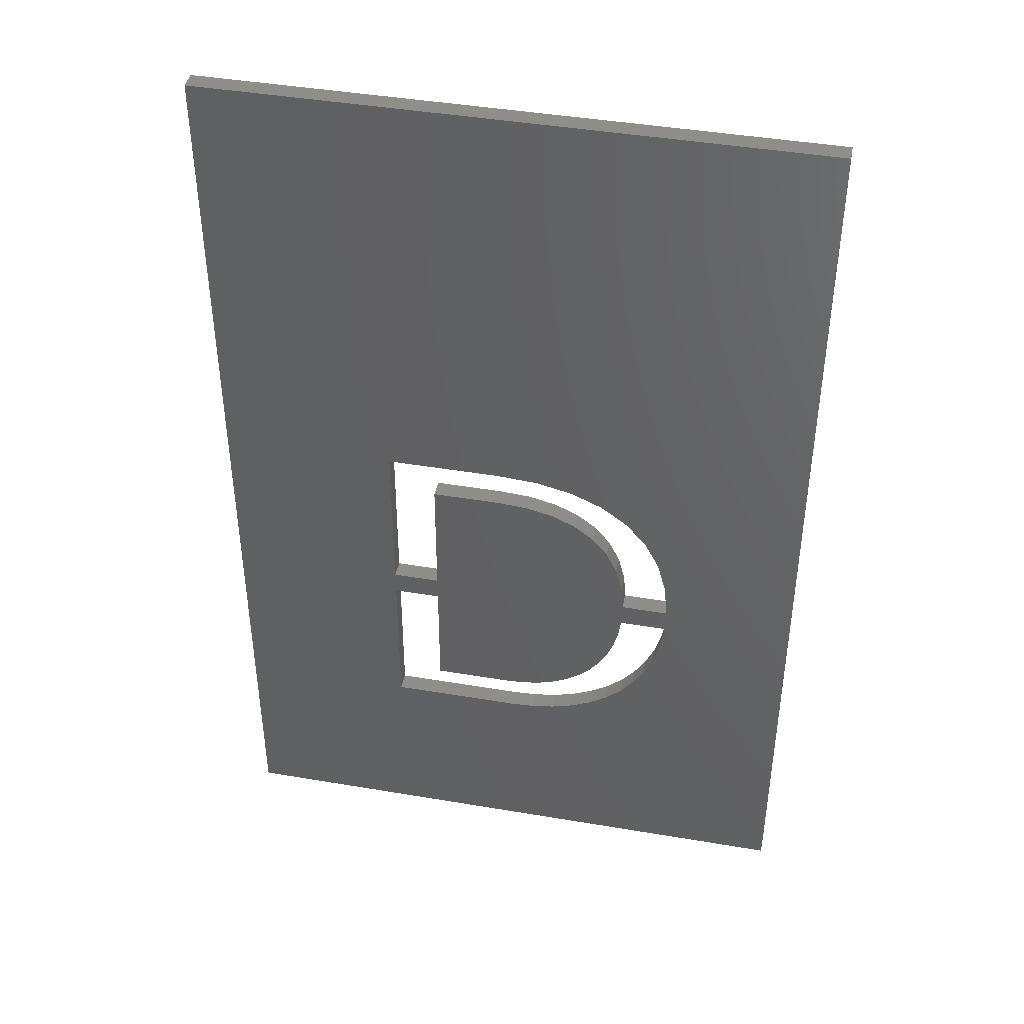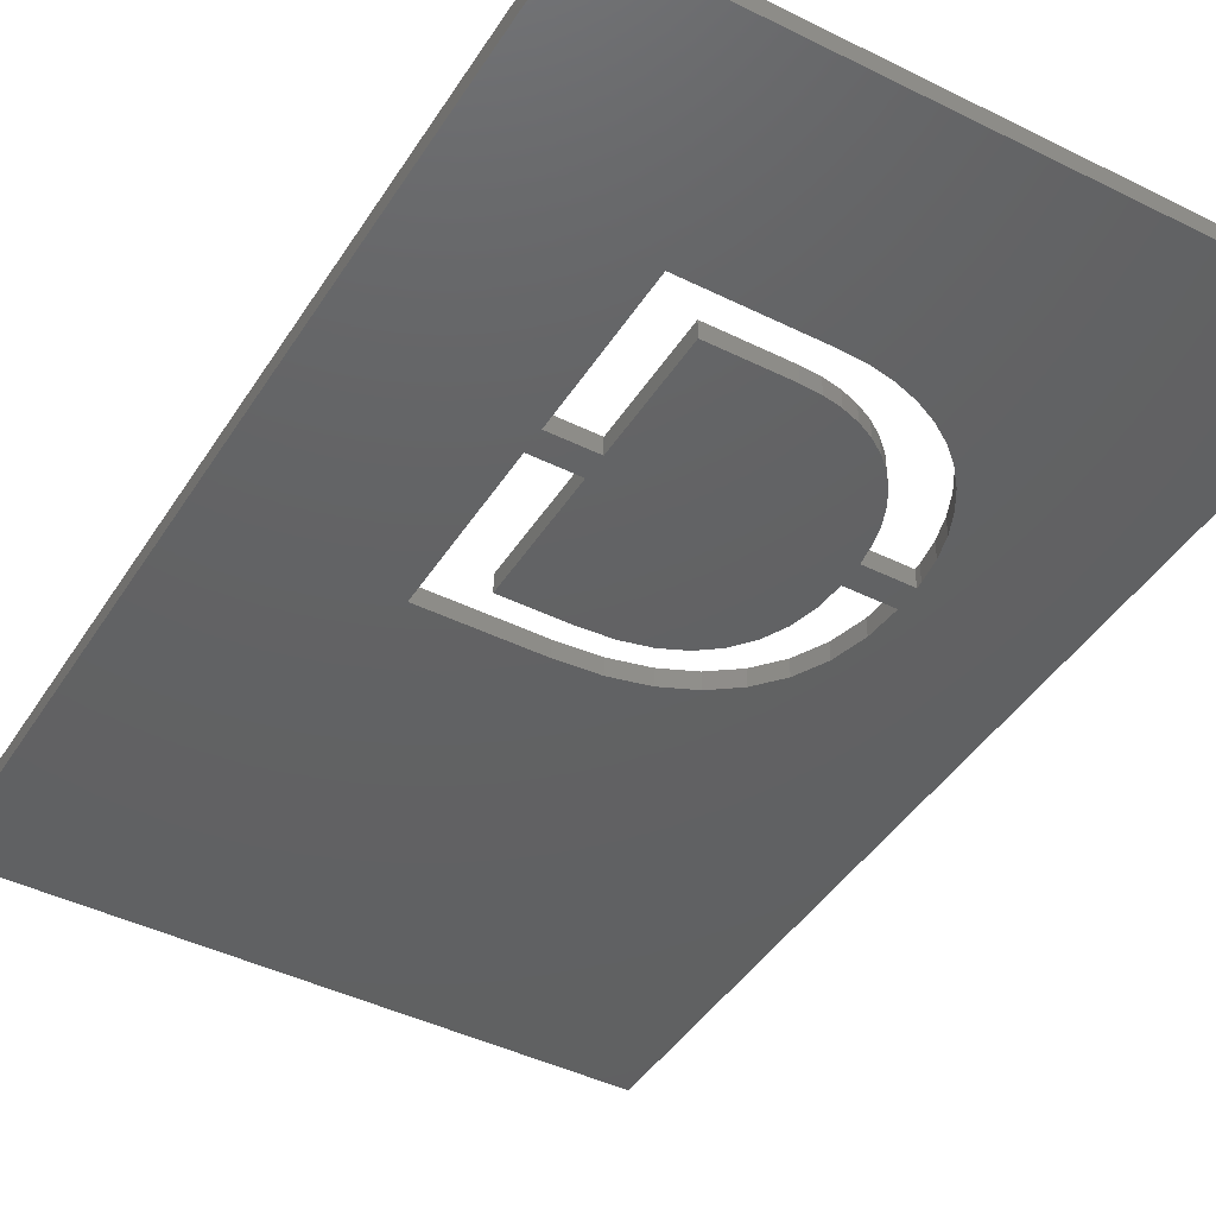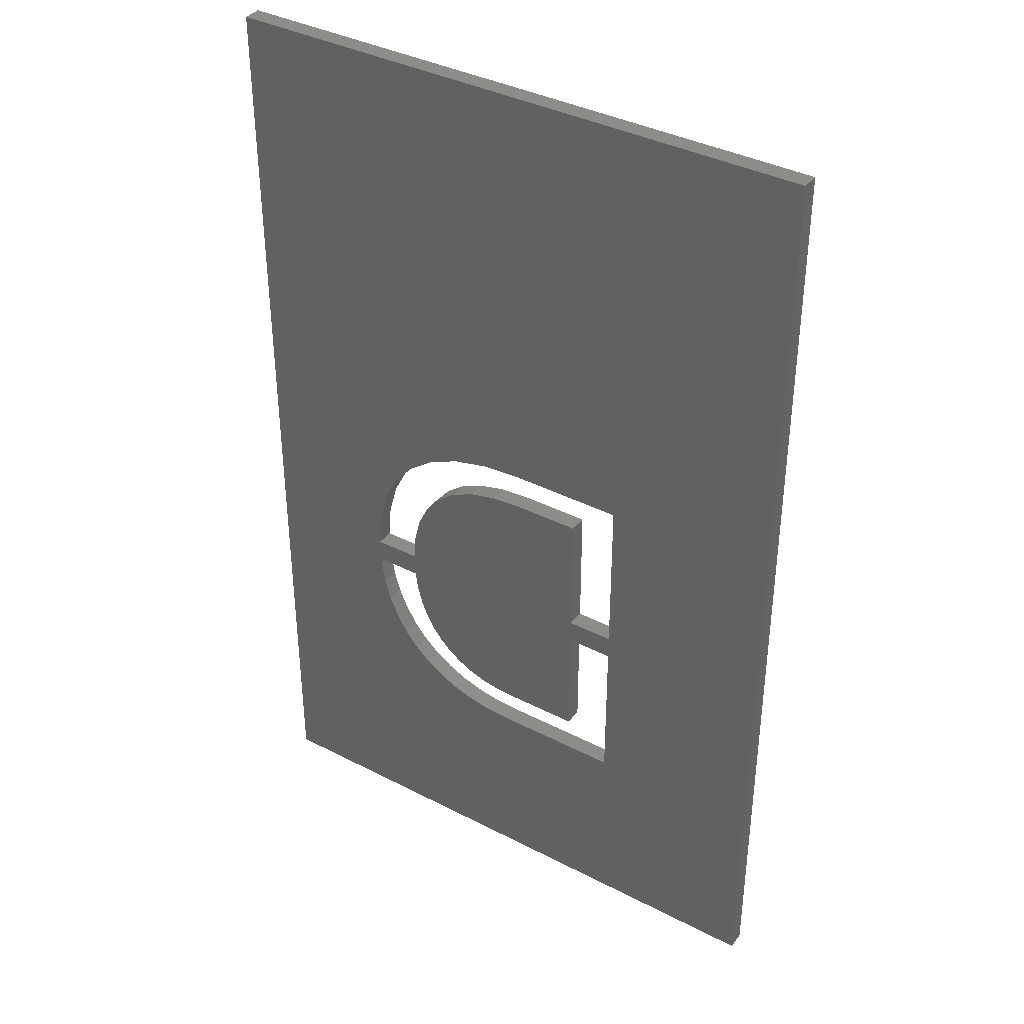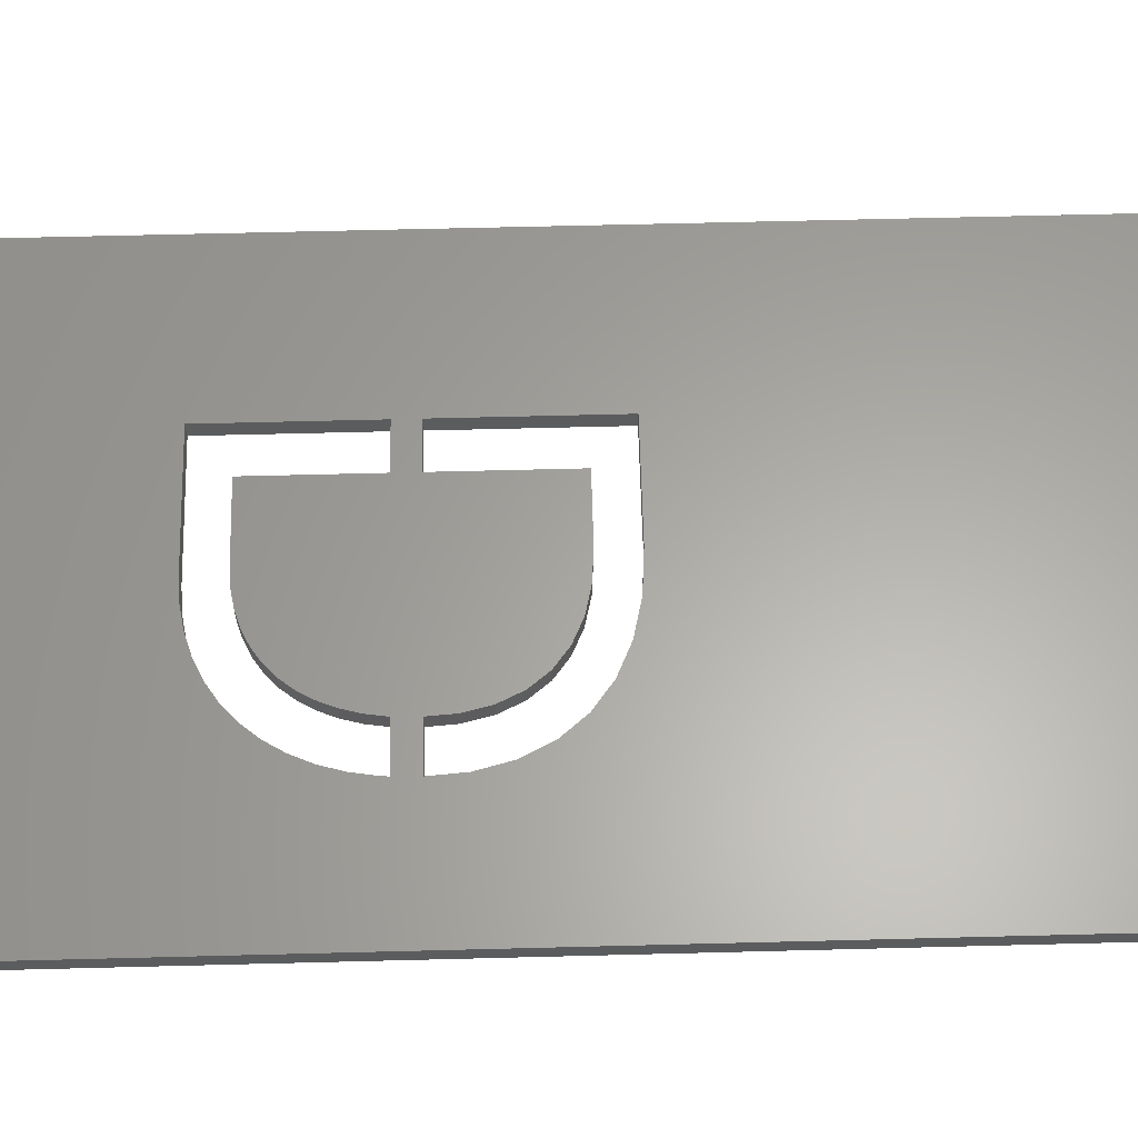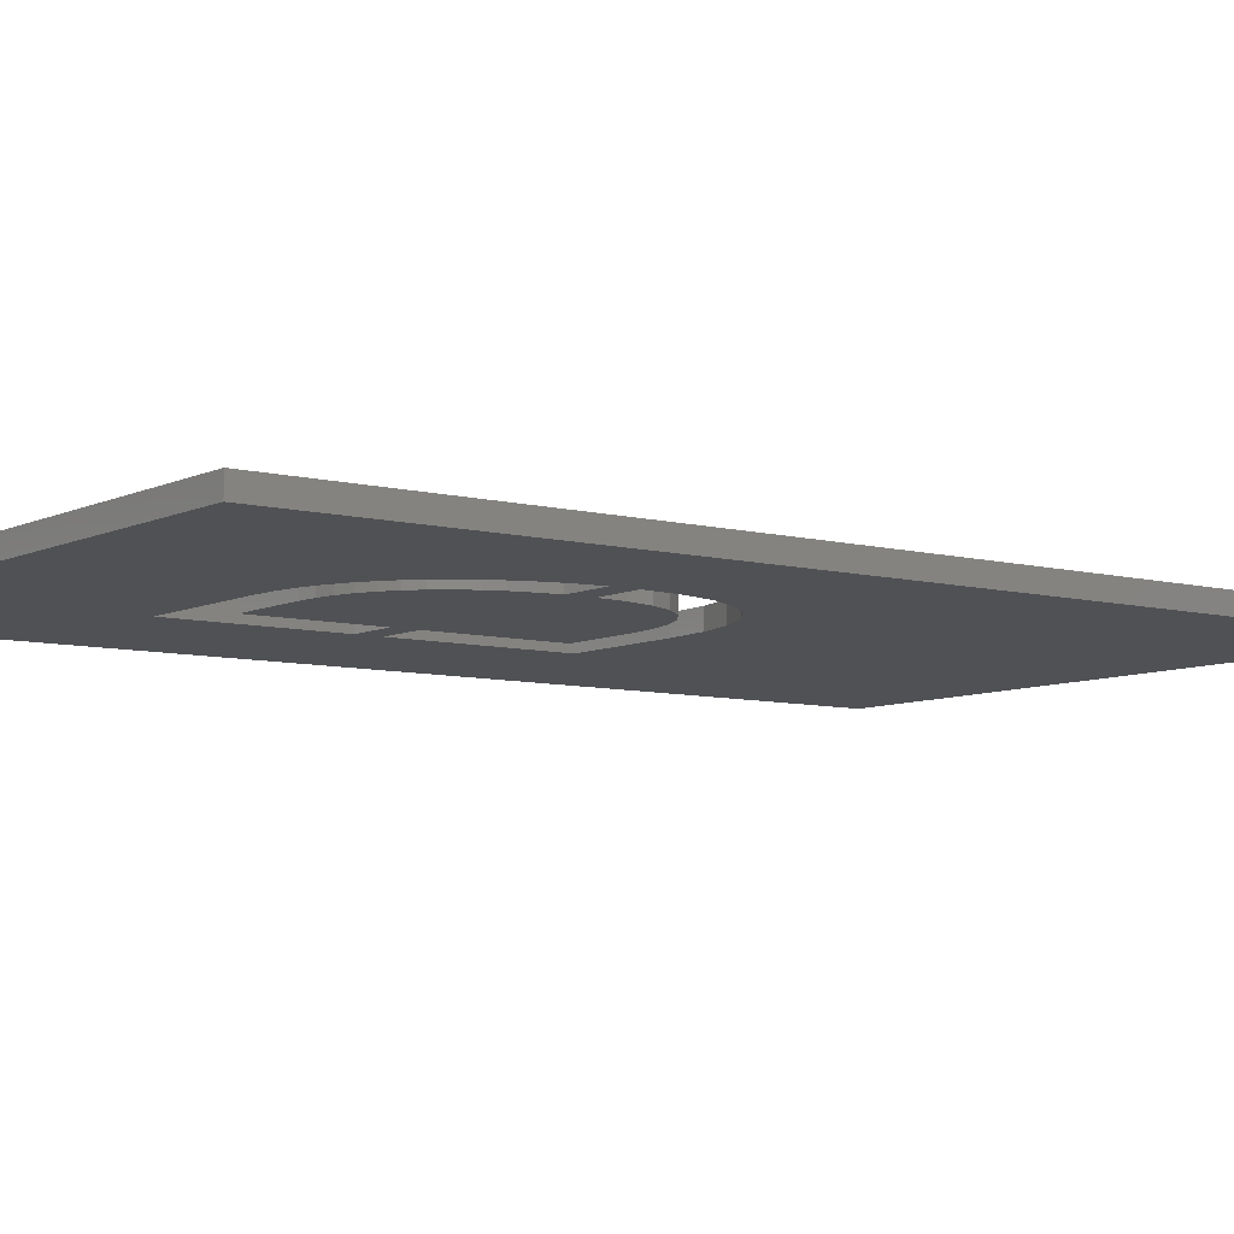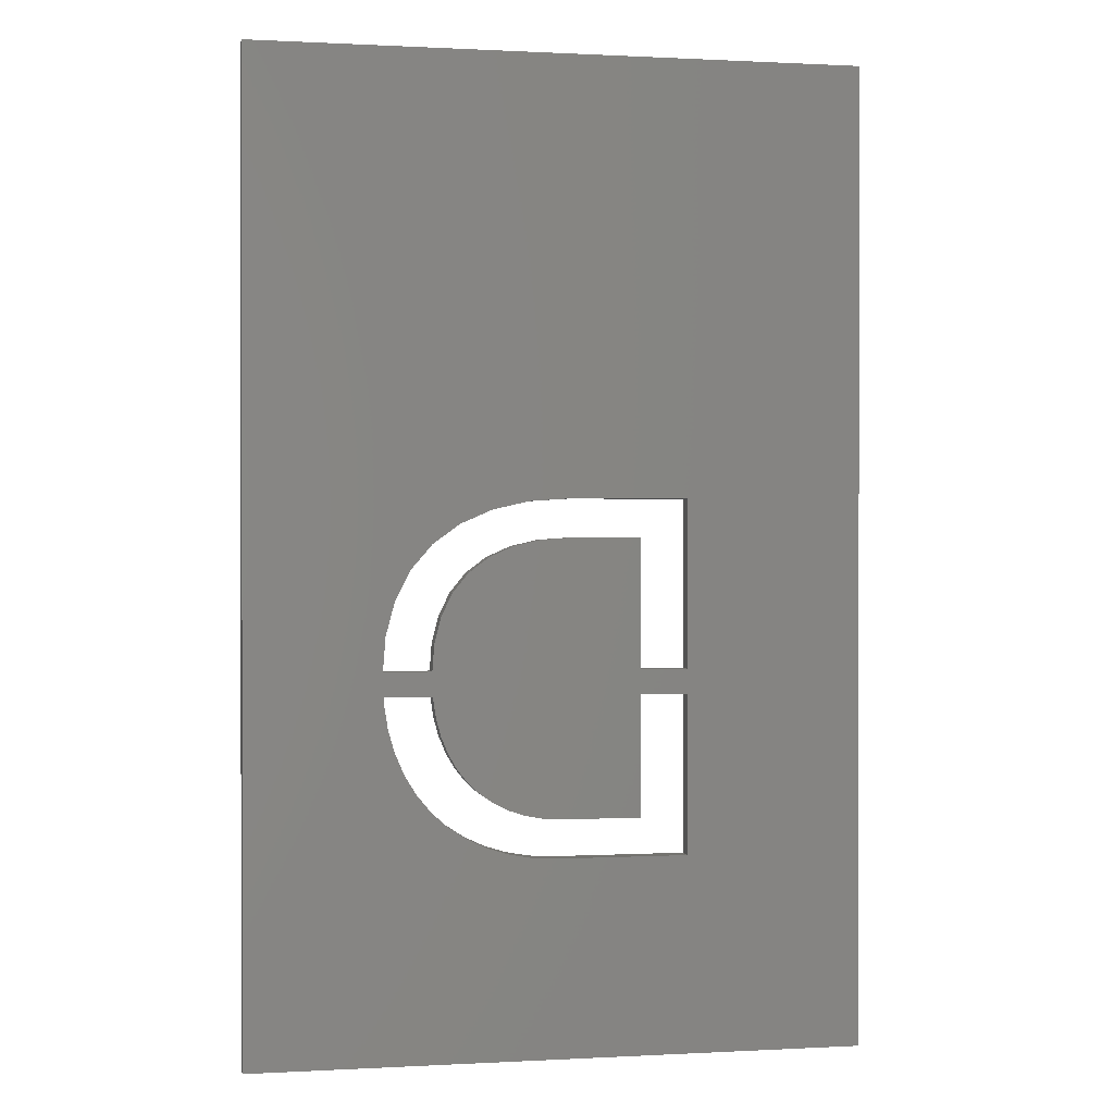
<metadata>
{"format":"stl","ext":"stl","renderer":"f3d","projection":"perspective","resolution":1024,"background":"white","views":[{"elev":43.0,"azim":11.4,"up":"+Y"},{"elev":-43.6,"azim":-30.3,"up":"+Z"},{"elev":37.9,"azim":-146.6,"up":"+Y"},{"elev":62.3,"azim":88.5,"up":"+Z"},{"elev":-7.5,"azim":53.2,"up":"+Z"},{"elev":0.4,"azim":168.5,"up":"+Y"}]}
</metadata>
<code>
# stl→obj: 112 verts, 228 faces
v -10.58 -11 0
v -6.698 -9 0
v -6.698 -11 0
v -10.58 -9 0
v 13.84 -6.194 0
v 25 -40 0
v 14.06 -9 0
v 14.01 -11 0
v 13.98 -11.52 0
v 13.65 -13.53 0
v 13.11 -15.4 0
v 12.36 -17.13 0
v 11.4 -18.7 0
v 10.27 -20.07 0
v 8.953 -21.25 0
v 7.457 -22.23 0
v 5.809 -23 0
v 4.04 -23.56 0
v 2.148 -23.89 0
v 0.135 -24 0
v -25 -40 0
v -10.58 -24 0
v -10.58 4.672 0
v 25 40 0
v 13.1 -3.404 0
v 11.86 -0.9998 0
v 10.13 1.019 0
v 7.946 2.617 0
v 5.345 3.759 0
v 2.328 4.444 0
v -1.105 4.672 0
v -25 40 0
v 10.15 -9 0
v 10.1 -11 0
v 10.1 -11.08 0
v 9.861 -12.68 0
v 9.46 -14.15 0
v 9.999 -6.861 0
v 8.9 -15.52 0
v 9.451 -4.67 0
v 8.19 -16.74 0
v 7.342 -17.81 0
v 8.54 -2.796 0
v 6.355 -18.73 0
v 7.263 -1.239 0
v 5.229 -19.5 0
v 3.987 -20.11 0
v 5.641 -0.01488 0
v 2.649 -20.54 0
v 3.692 0.8595 0
v 1.216 -20.8 0
v -0.312 -20.89 0
v -6.698 -20.89 0
v 1.416 1.384 0
v -1.187 1.559 0
v -6.698 1.559 0
v 25 -40 1.5
v 25 40 1.5
v -25 40 1.5
v -25 -40 1.5
v -10.58 -9 1.5
v -6.698 -11 1.5
v -6.698 -9 1.5
v -10.58 -11 1.5
v 10.15 -9 1.5
v 14.01 -11 1.5
v 14.06 -9 1.5
v 10.1 -11 1.5
v 9.999 -6.861 1.5
v 10.1 -11.08 1.5
v 9.451 -4.67 1.5
v 9.861 -12.68 1.5
v 8.54 -2.796 1.5
v 9.46 -14.15 1.5
v 8.9 -15.52 1.5
v 7.263 -1.239 1.5
v 8.19 -16.74 1.5
v 5.641 -0.01488 1.5
v 7.342 -17.81 1.5
v 6.355 -18.73 1.5
v 3.692 0.8595 1.5
v 5.229 -19.5 1.5
v 1.416 1.384 1.5
v 3.987 -20.11 1.5
v 2.649 -20.54 1.5
v -1.187 1.559 1.5
v -6.698 1.559 1.5
v 1.216 -20.8 1.5
v -0.312 -20.89 1.5
v -6.698 -20.89 1.5
v 13.84 -6.194 1.5
v 13.1 -3.404 1.5
v 11.86 -0.9998 1.5
v 10.13 1.019 1.5
v 7.946 2.617 1.5
v 5.345 3.759 1.5
v 2.328 4.444 1.5
v -1.105 4.672 1.5
v -10.58 4.672 1.5
v 13.98 -11.52 1.5
v 13.65 -13.53 1.5
v 13.11 -15.4 1.5
v 12.36 -17.13 1.5
v 11.4 -18.7 1.5
v 10.27 -20.07 1.5
v 8.953 -21.25 1.5
v 7.457 -22.23 1.5
v 5.809 -23 1.5
v 4.04 -23.56 1.5
v 2.148 -23.89 1.5
v 0.135 -24 1.5
v -10.58 -24 1.5
f 1 2 3
f 2 1 4
f 5 6 7
f 6 8 7
f 6 9 8
f 6 10 9
f 6 11 10
f 6 12 11
f 6 13 12
f 6 14 13
f 6 15 14
f 6 16 15
f 6 17 16
f 6 18 17
f 6 19 18
f 6 20 19
f 21 20 6
f 21 1 22
f 1 21 4
f 4 21 23
f 20 21 22
f 6 5 24
f 25 24 5
f 26 24 25
f 27 24 26
f 28 24 27
f 29 24 28
f 30 24 29
f 31 24 30
f 32 31 23
f 31 32 24
f 32 23 21
f 8 33 7
f 34 33 8
f 3 34 35
f 34 2 33
f 3 35 36
f 3 36 37
f 33 2 38
f 3 37 39
f 38 2 40
f 3 39 41
f 3 41 42
f 40 2 43
f 3 42 44
f 43 2 45
f 3 44 46
f 3 46 47
f 45 2 48
f 3 47 49
f 48 2 50
f 3 49 51
f 3 51 52
f 34 3 2
f 3 52 53
f 50 2 54
f 54 2 55
f 55 2 56
f 57 24 58
f 24 57 6
f 21 59 32
f 59 21 60
f 21 57 60
f 57 21 6
f 24 59 58
f 59 24 32
f 61 62 63
f 62 61 64
f 65 66 67
f 65 68 66
f 63 68 65
f 63 65 69
f 62 68 63
f 68 62 70
f 63 69 71
f 70 62 72
f 63 71 73
f 72 62 74
f 74 62 75
f 63 73 76
f 75 62 77
f 63 76 78
f 77 62 79
f 79 62 80
f 63 78 81
f 80 62 82
f 63 81 83
f 82 62 84
f 84 62 85
f 63 83 86
f 63 86 87
f 85 62 88
f 88 62 89
f 89 62 90
f 91 57 58
f 57 91 67
f 58 92 91
f 58 93 92
f 58 94 93
f 58 95 94
f 58 96 95
f 58 97 96
f 58 98 97
f 59 98 58
f 60 61 99
f 61 60 64
f 60 99 59
f 98 59 99
f 66 57 67
f 100 57 66
f 101 57 100
f 102 57 101
f 103 57 102
f 104 57 103
f 105 57 104
f 106 57 105
f 107 57 106
f 108 57 107
f 109 57 108
f 110 57 109
f 111 57 110
f 60 111 112
f 111 60 57
f 64 60 112
f 18 110 109
f 110 18 19
f 17 109 108
f 109 17 18
f 16 108 107
f 108 16 17
f 15 107 106
f 107 15 16
f 14 106 105
f 106 14 15
f 14 104 13
f 104 14 105
f 13 103 12
f 103 13 104
f 12 102 11
f 102 12 103
f 11 101 10
f 101 11 102
f 10 100 9
f 100 10 101
f 9 66 8
f 66 9 100
f 7 91 5
f 91 7 67
f 5 92 25
f 92 5 91
f 25 93 26
f 93 25 92
f 26 94 27
f 94 26 93
f 28 94 95
f 94 28 27
f 29 95 96
f 95 29 28
f 30 96 97
f 96 30 29
f 31 97 98
f 97 31 30
f 23 98 99
f 98 23 31
f 112 1 64
f 1 112 22
f 61 23 99
f 23 61 4
f 20 112 111
f 112 20 22
f 19 111 110
f 111 19 20
f 2 87 56
f 87 2 63
f 53 62 3
f 62 53 90
f 55 87 86
f 87 55 56
f 54 86 83
f 86 54 55
f 50 83 81
f 83 50 54
f 48 81 78
f 81 48 50
f 45 78 76
f 78 45 48
f 73 45 76
f 45 73 43
f 71 43 73
f 43 71 40
f 69 40 71
f 40 69 38
f 65 38 69
f 38 65 33
f 70 34 68
f 34 70 35
f 72 35 70
f 35 72 36
f 74 36 72
f 36 74 37
f 75 37 74
f 37 75 39
f 77 39 75
f 39 77 41
f 79 41 77
f 41 79 42
f 44 79 80
f 79 44 42
f 46 80 82
f 80 46 44
f 47 82 84
f 82 47 46
f 49 84 85
f 84 49 47
f 51 85 88
f 85 51 49
f 52 88 89
f 88 52 51
f 53 89 90
f 89 53 52
f 1 62 64
f 62 1 3
f 34 66 68
f 66 34 8
f 2 61 63
f 61 2 4
f 7 65 67
f 65 7 33

</code>
